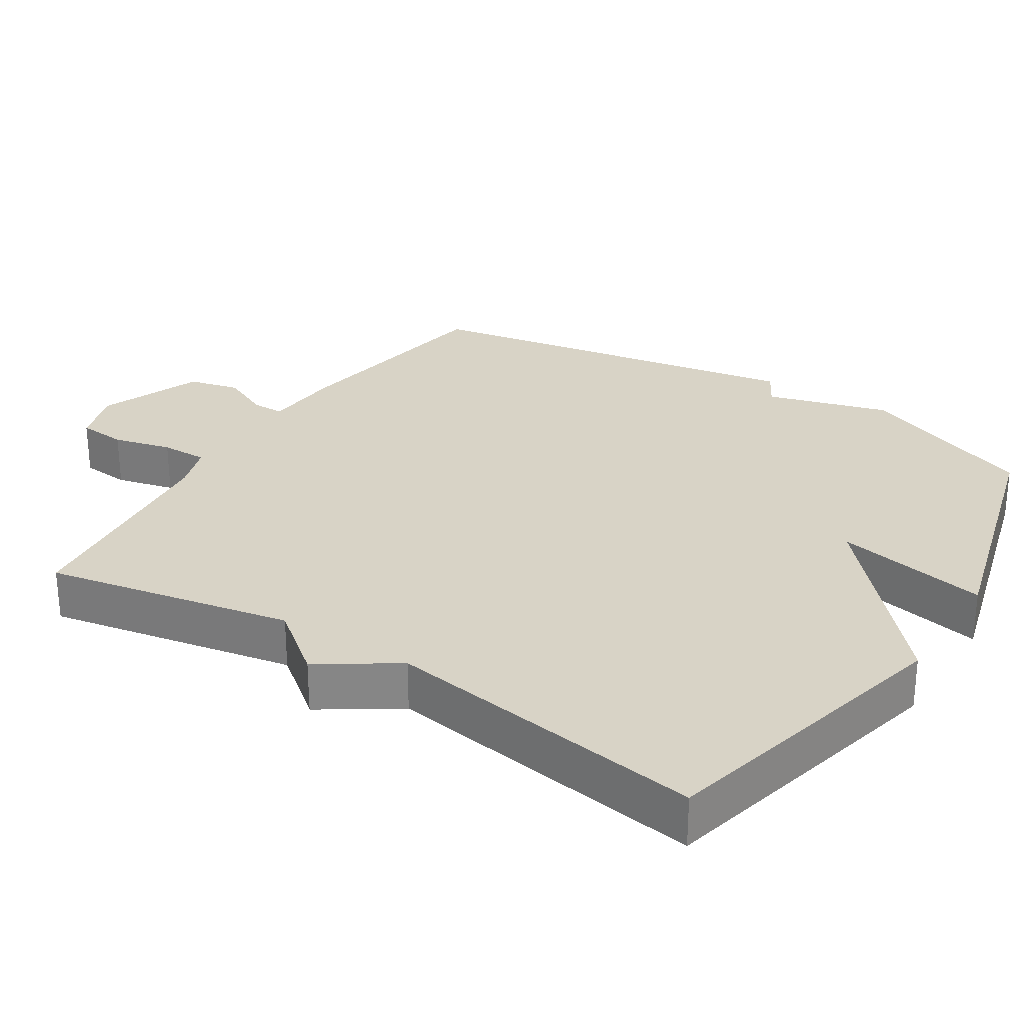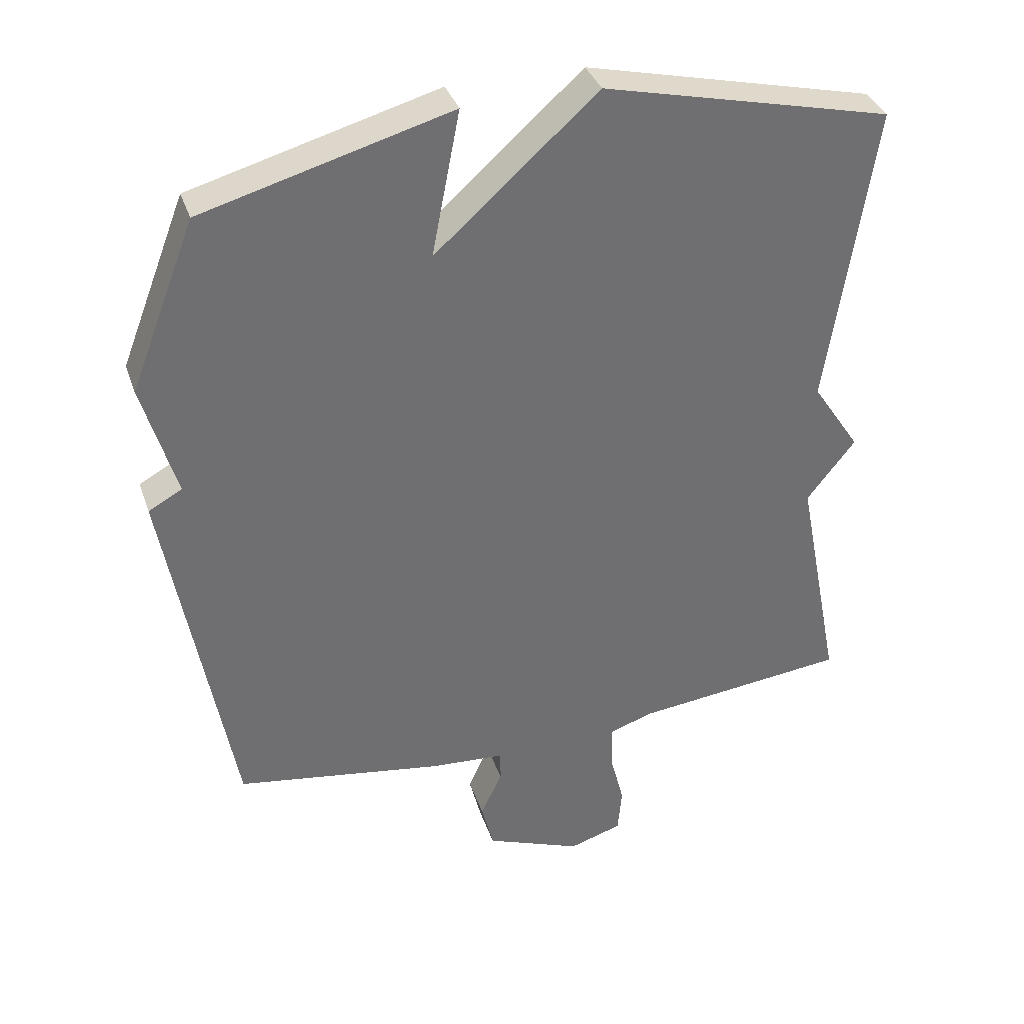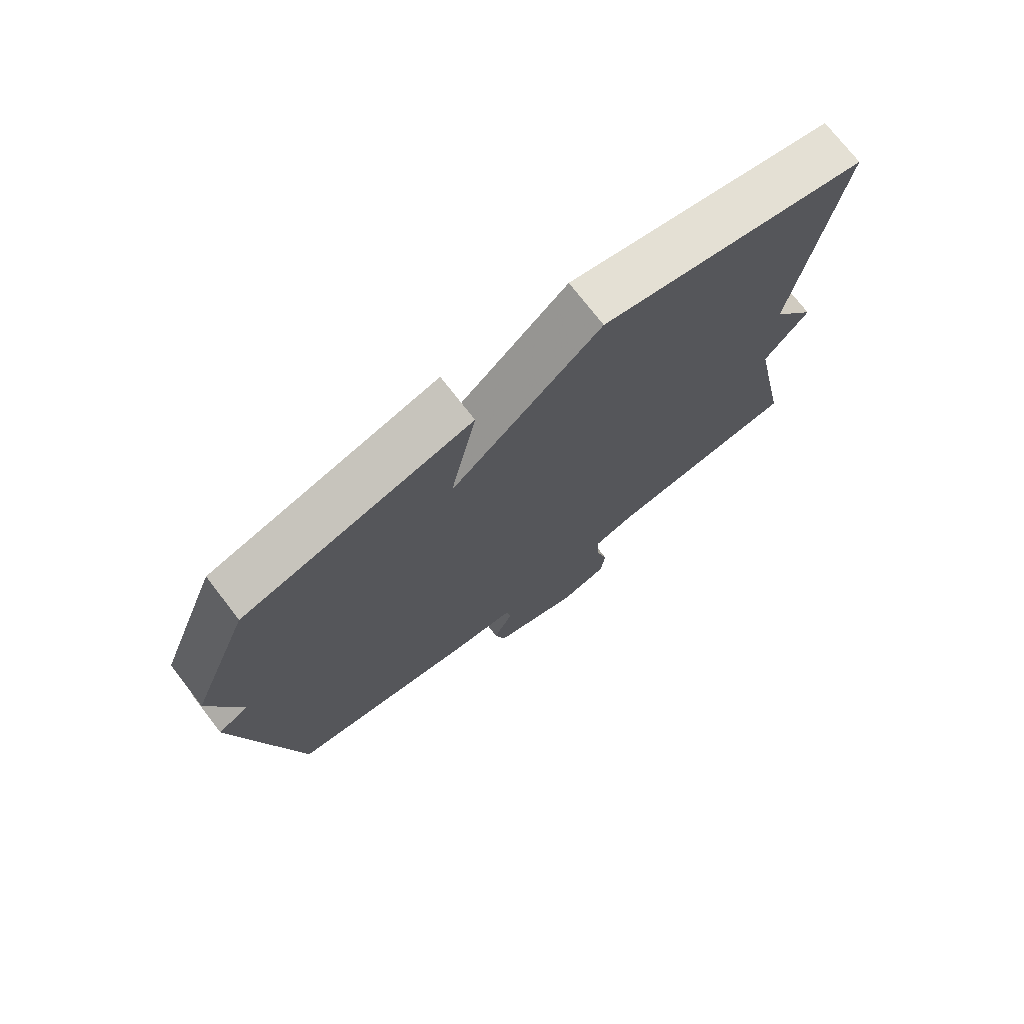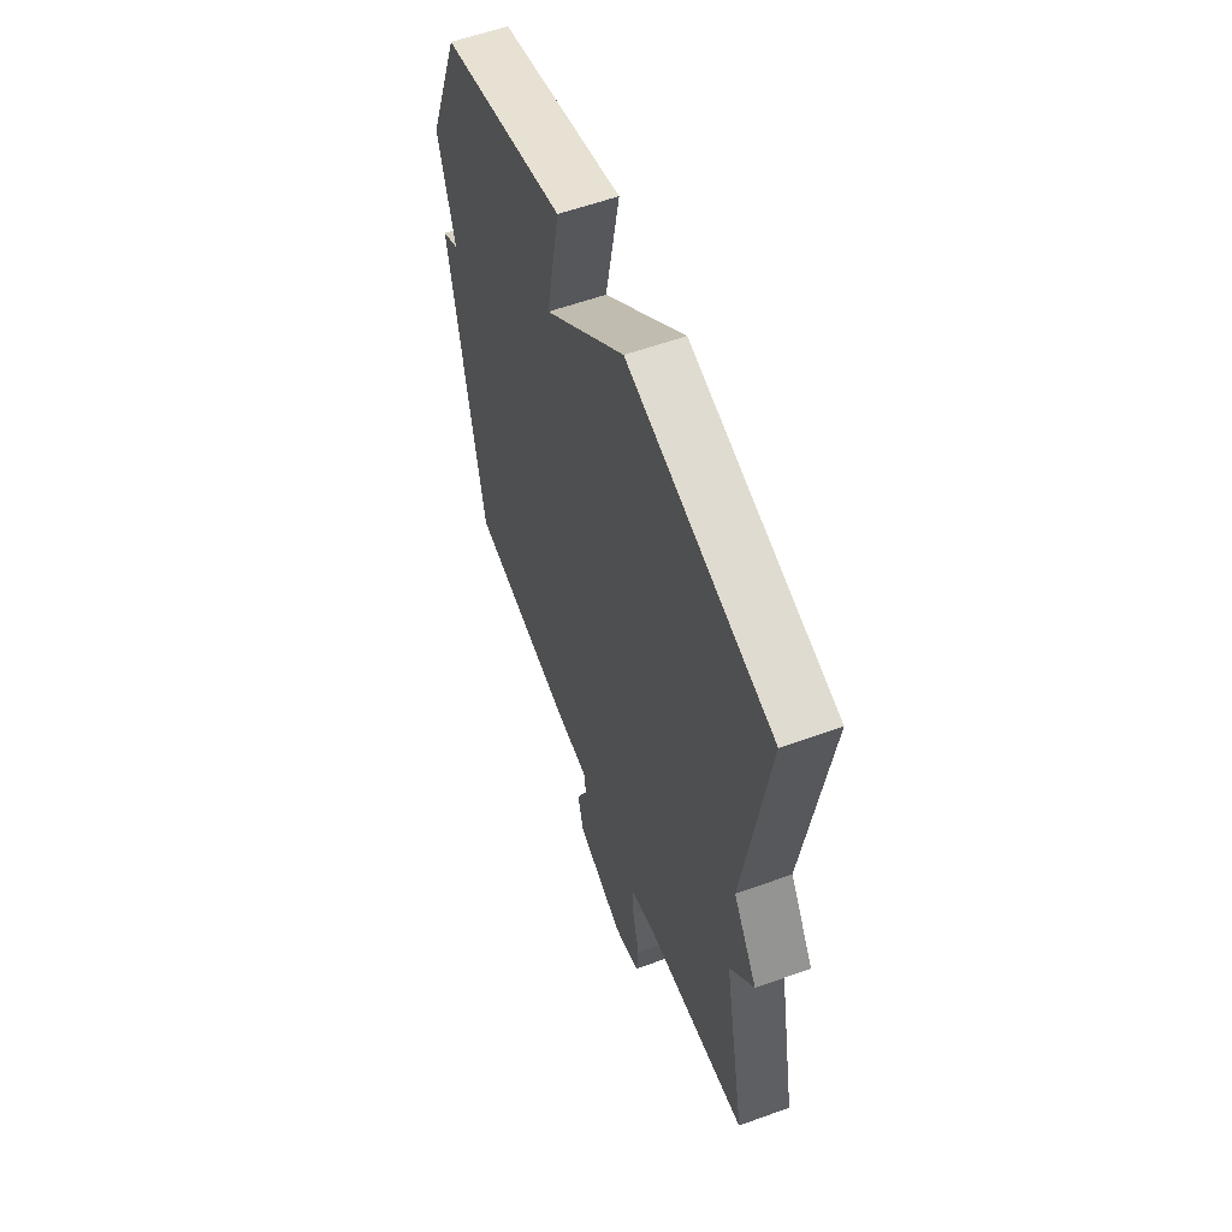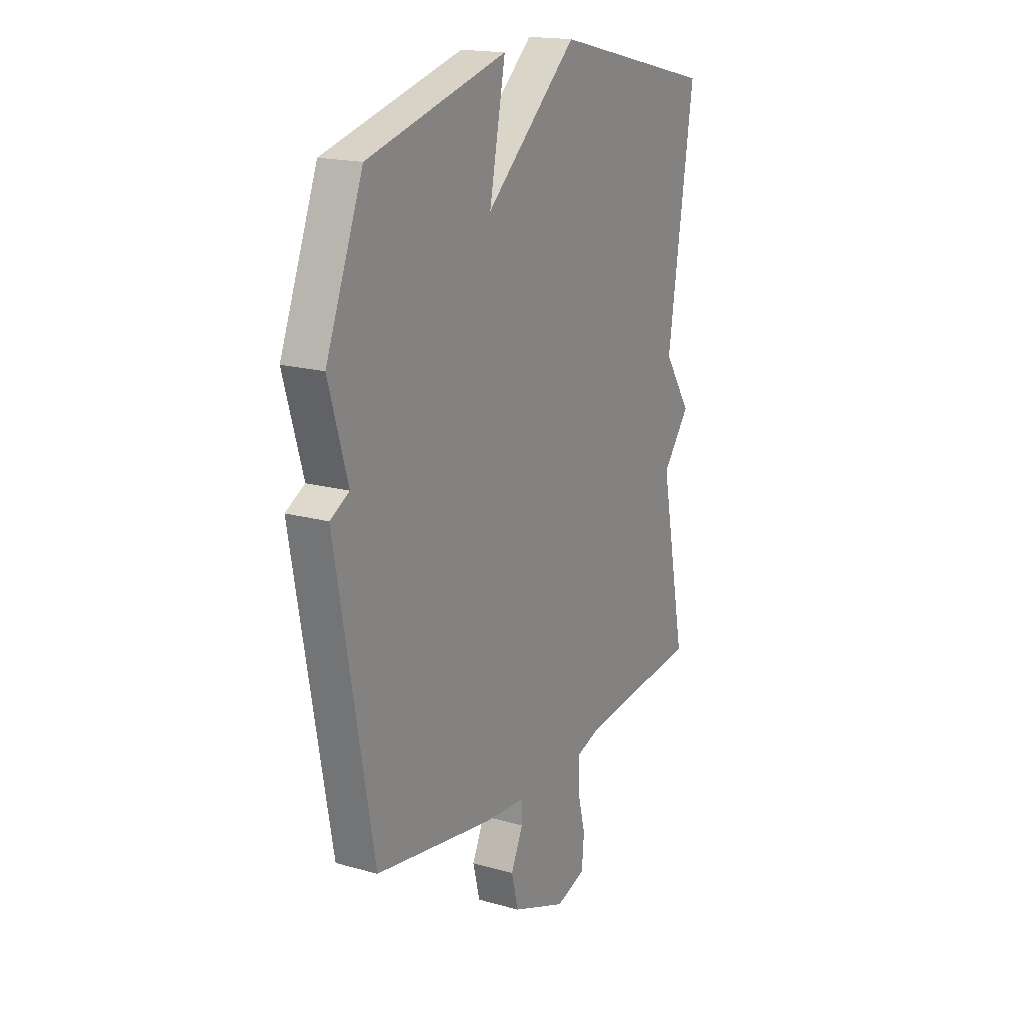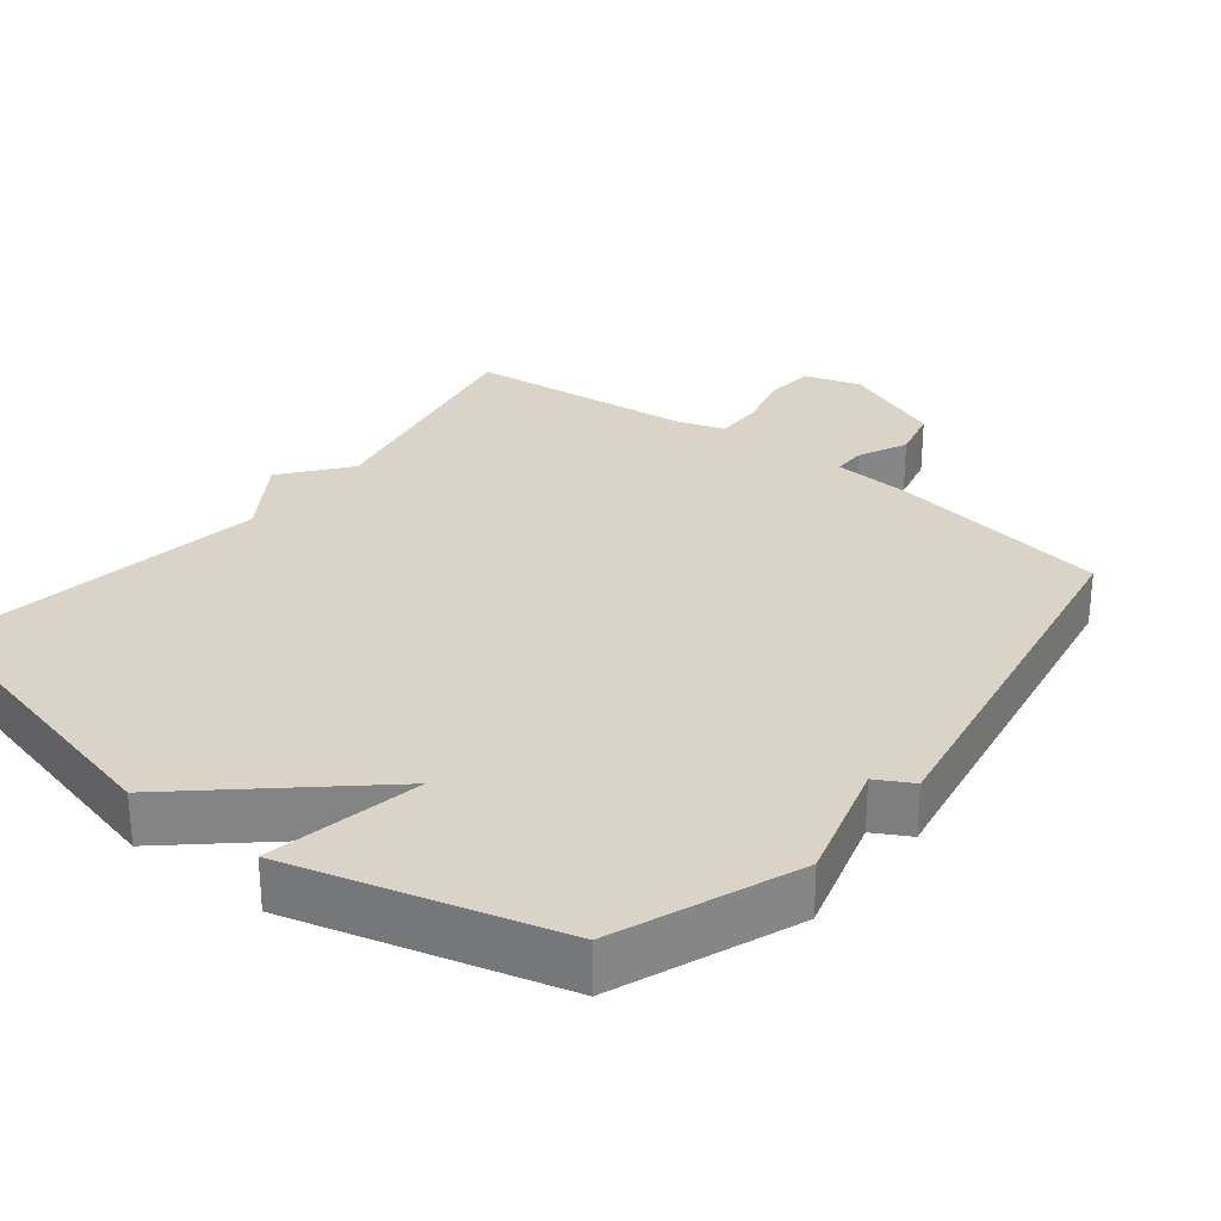
<metadata>
{"format":"obj","ext":"obj","renderer":"f3d","projection":"perspective","resolution":1024,"background":"white","views":[{"elev":28.1,"azim":-57.4,"up":"+Y"},{"elev":35.8,"azim":162.2,"up":"+Z"},{"elev":74.4,"azim":142.2,"up":"+Z"},{"elev":58.1,"azim":-110.5,"up":"+Z"},{"elev":17.7,"azim":119.0,"up":"+Z"},{"elev":28.8,"azim":38.5,"up":"+Y"}]}
</metadata>
<code>
v 0.5 0.07 -0.5
v 0.187 0.07 -0.549
v 0.078 0.07 -0.556
v 0.078 0.07 -0.602
v 0.11 0.07 -0.671
v 0.092 0.07 -0.743
v -0.052 0.07 -0.799
v -0.131 0.07 -0.774
v -0.137 0.07 -0.705
v -0.116 0.07 -0.623
v -0.115 0.07 -0.557
v -0.181 0.07 -0.535
v -0.5 0.07 -0.5
v -0.432 0.07 -0.153
v -0.504 0.07 -0.061
v -0.432 0.07 0.047
v -0.5 0.07 0.5
v -0.069 0.07 0.602
v 0.173 0.07 0.386
v 0.131 0.07 0.602
v 0.5 0.07 0.5
v 0.598 0.07 0.248
v 0.548 0.07 0.076
v 0.598 0.07 0.048
v 0.5 0 -0.5
v 0.187 0 -0.549
v 0.078 0 -0.556
v 0.078 0 -0.602
v 0.11 0 -0.671
v 0.092 0 -0.743
v -0.052 0 -0.799
v -0.131 0 -0.774
v -0.137 0 -0.705
v -0.116 0 -0.623
v -0.115 0 -0.557
v -0.181 0 -0.535
v -0.5 0 -0.5
v -0.432 0 -0.153
v -0.504 0 -0.061
v -0.432 0 0.047
v -0.5 0 0.5
v -0.069 0 0.602
v 0.173 0 0.386
v 0.131 0 0.602
v 0.5 0 0.5
v 0.598 0 0.248
v 0.548 0 0.076
v 0.598 0 0.048
f 1 2 3
f 24 1 3
f 23 24 3
f 21 22 23
f 20 21 23
f 19 20 23
f 19 23 3
f 18 19 3
f 17 18 3
f 16 17 3
f 16 3 4
f 15 16 4
f 14 15 4
f 12 13 14
f 11 12 14 4
f 5 6 7
f 4 5 7
f 11 4 7
f 10 11 7
f 7 8 9 10
f 27 26 25
f 27 25 48
f 27 48 47
f 47 46 45
f 47 45 44
f 47 44 43
f 27 47 43
f 27 43 42
f 27 42 41
f 27 41 40
f 28 27 40
f 28 40 39
f 28 39 38
f 38 37 36
f 28 38 36 35
f 31 30 29
f 31 29 28
f 31 28 35
f 31 35 34
f 34 33 32 31
f 1 25 26 2
f 2 26 27 3
f 3 27 28 4
f 4 28 29 5
f 5 29 30 6
f 6 30 31 7
f 7 31 32 8
f 8 32 33 9
f 9 33 34 10
f 10 34 35 11
f 11 35 36 12
f 12 36 37 13
f 13 37 38 14
f 14 38 39 15
f 15 39 40 16
f 16 40 41 17
f 17 41 42 18
f 18 42 43 19
f 19 43 44 20
f 20 44 45 21
f 21 45 46 22
f 22 46 47 23
f 23 47 48 24
f 24 48 25 1

</code>
